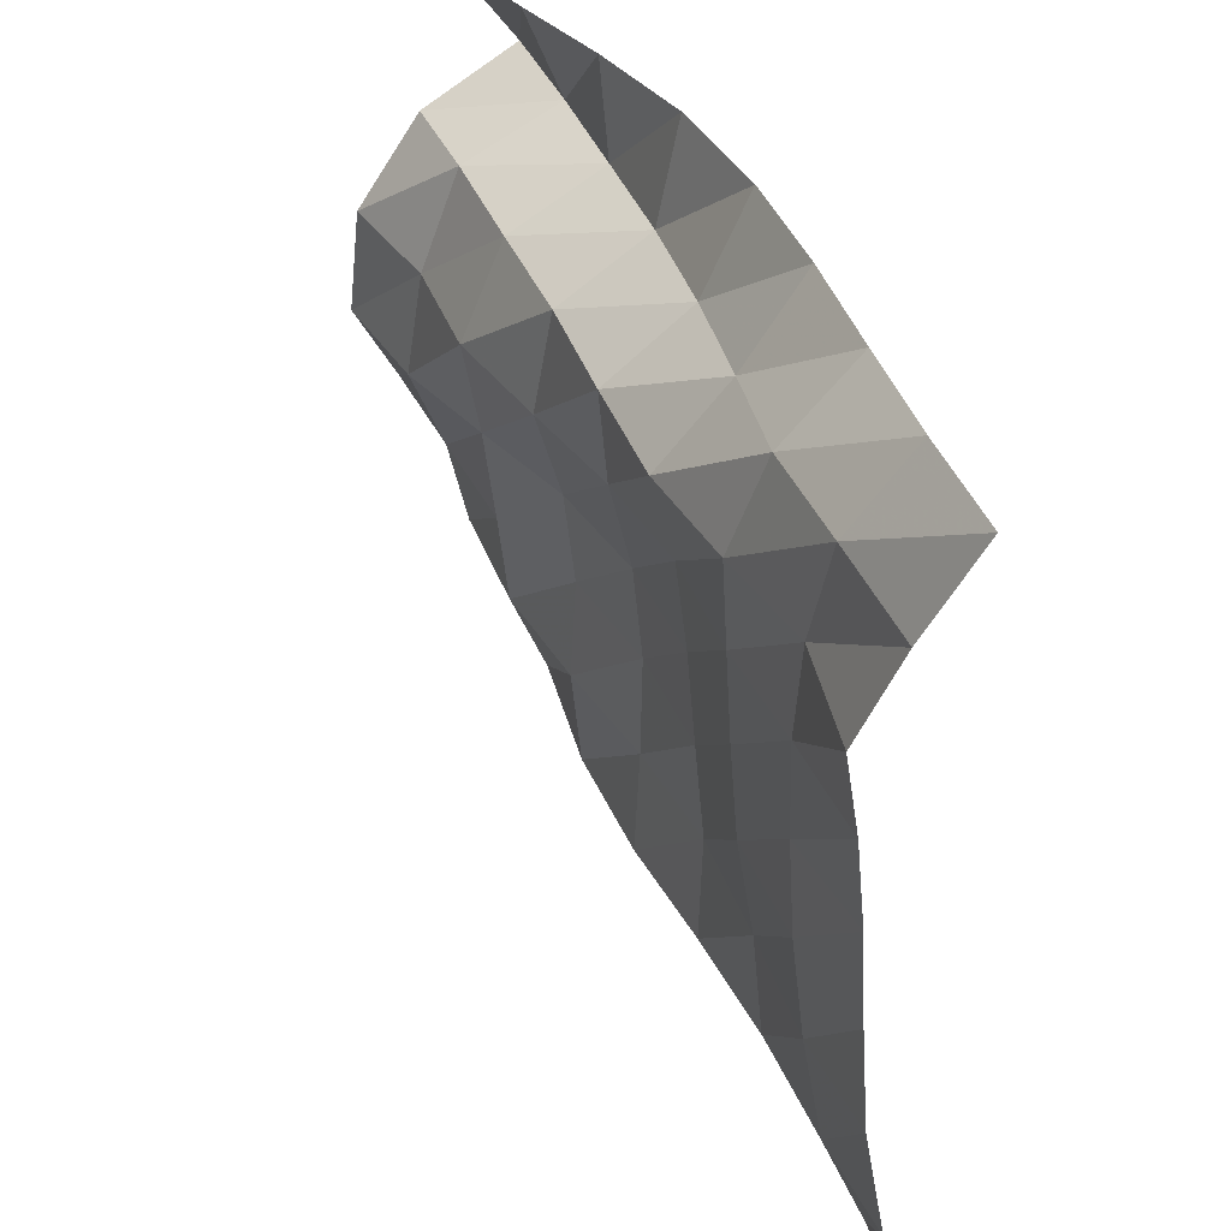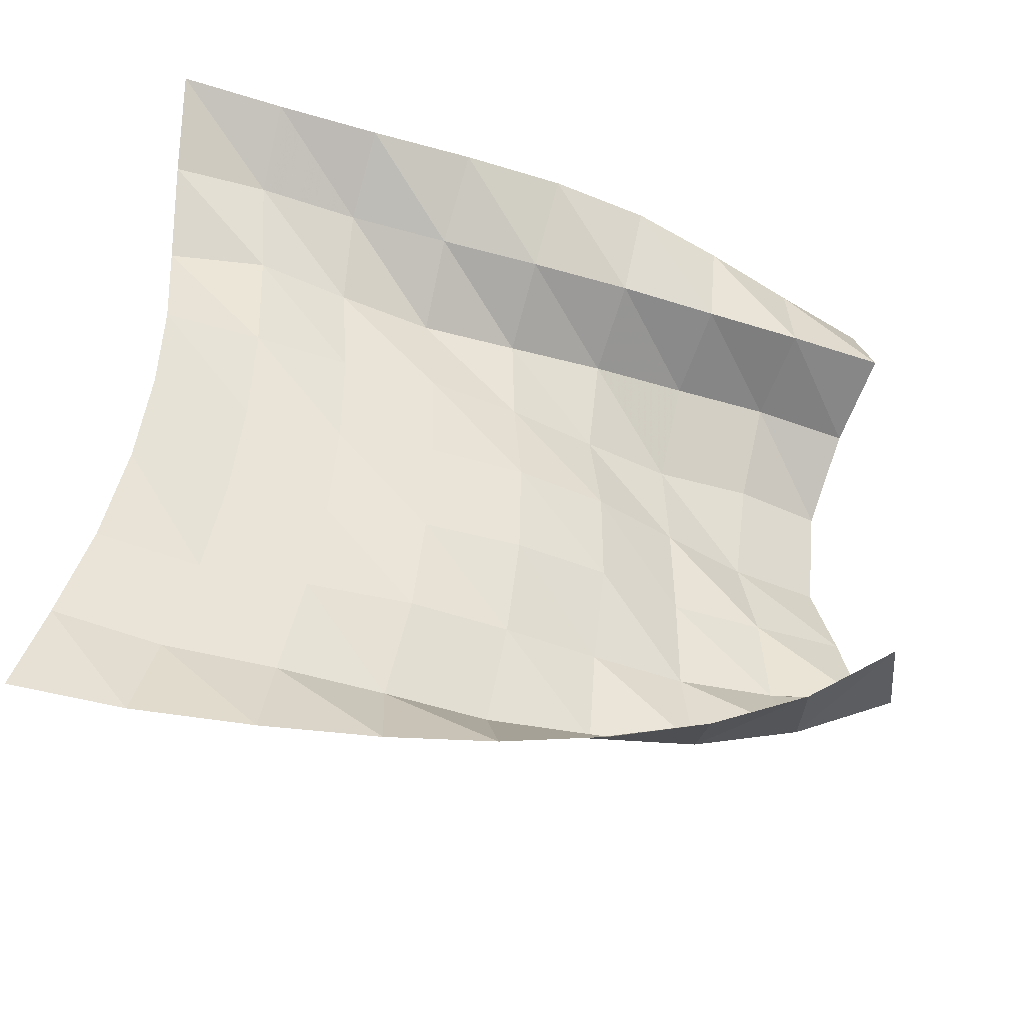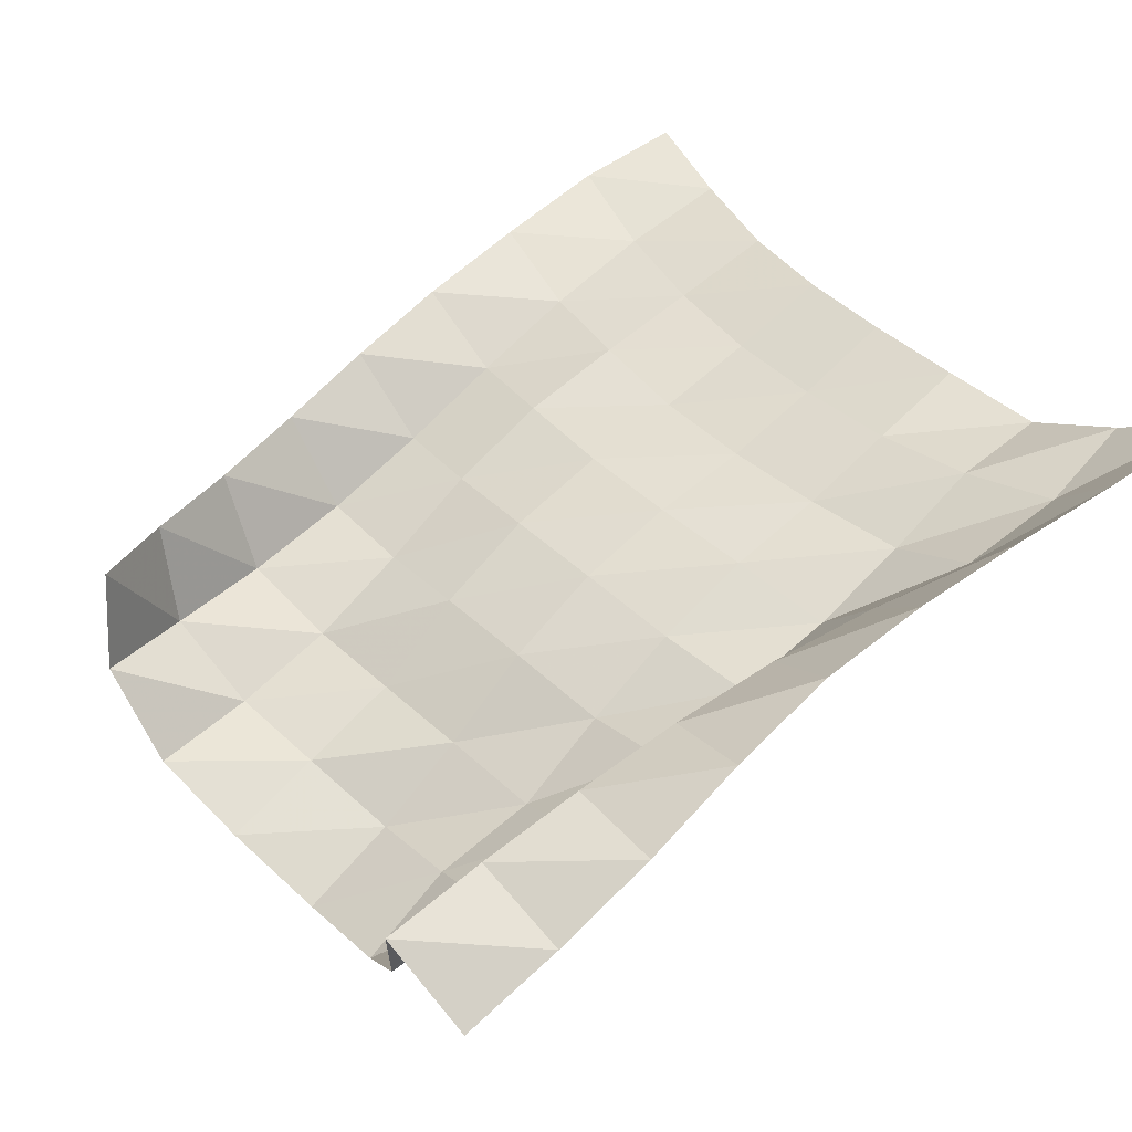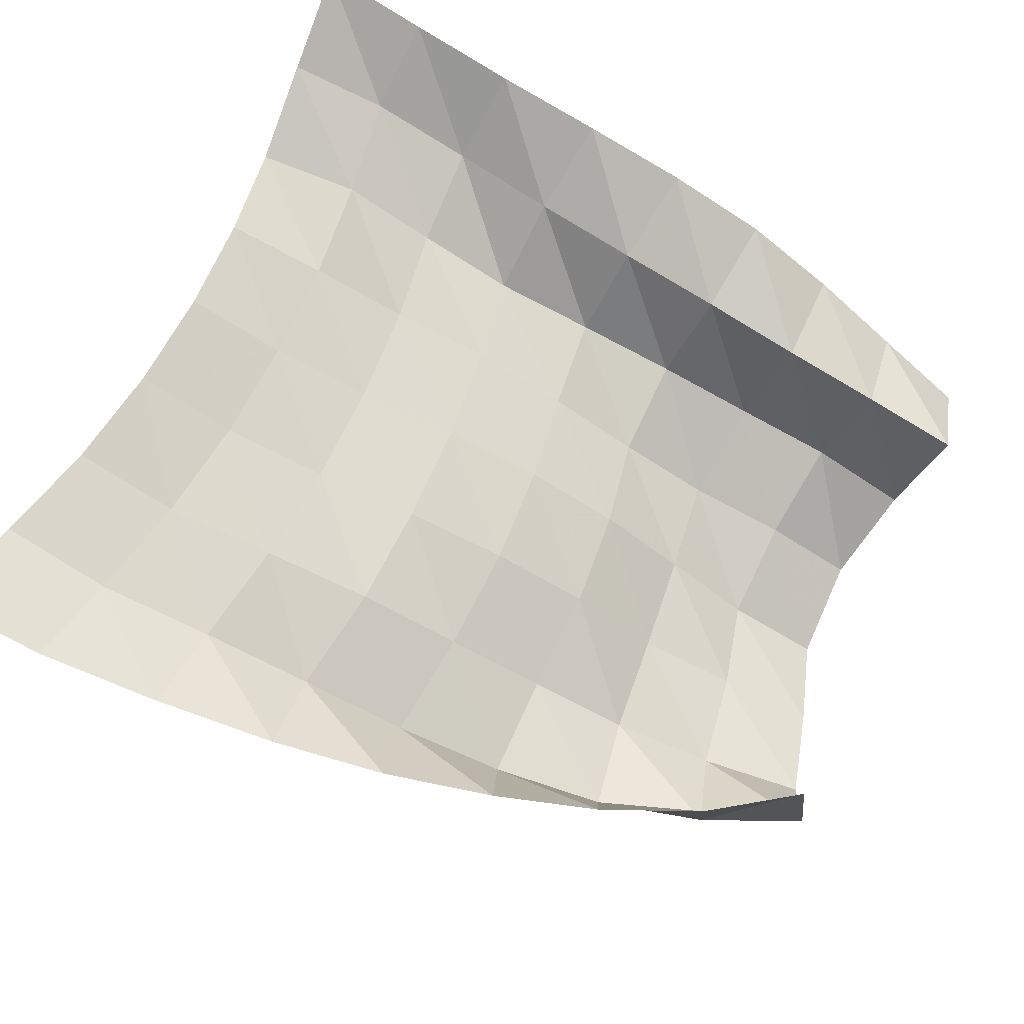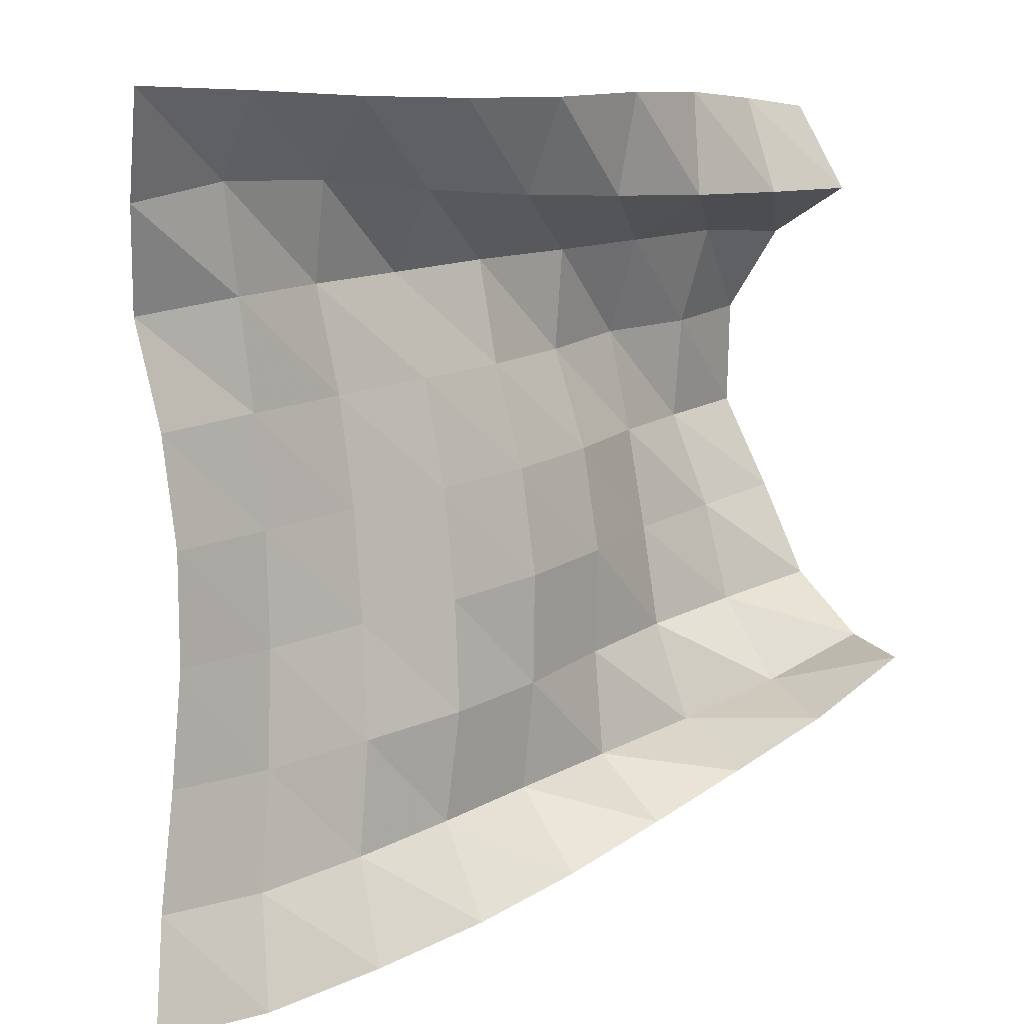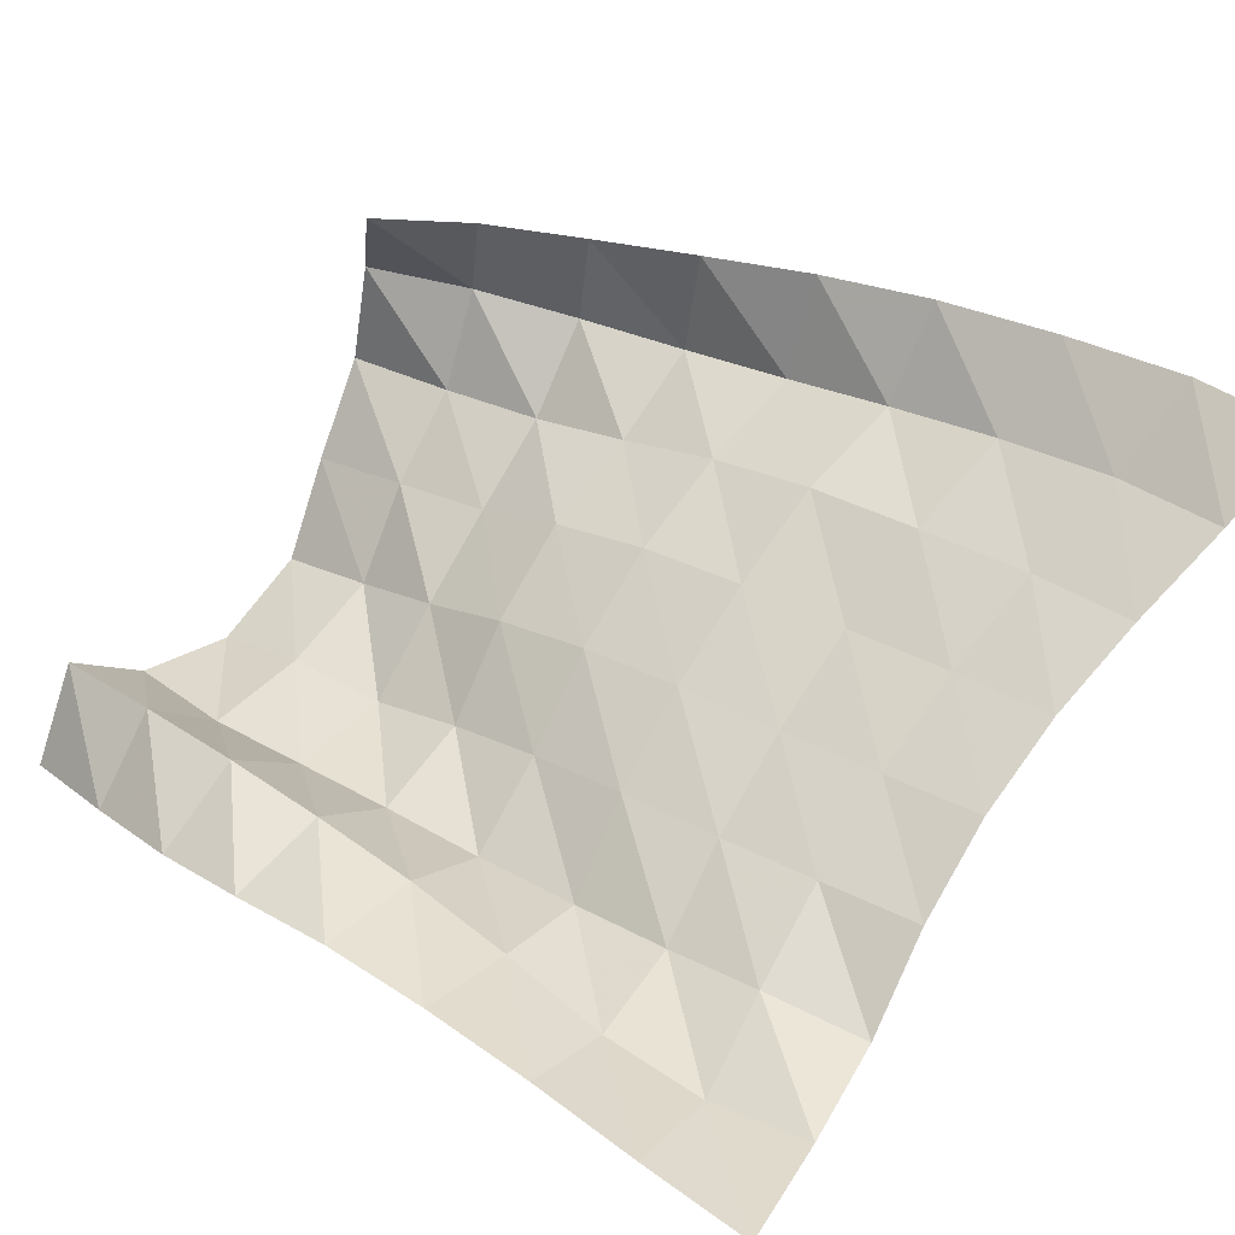
<metadata>
{"format":"obj","ext":"obj","renderer":"f3d","projection":"perspective","resolution":1024,"background":"white","views":[{"elev":40.0,"azim":86.7,"up":"+Z"},{"elev":52.8,"azim":-173.5,"up":"+Y"},{"elev":32.6,"azim":-34.4,"up":"+Y"},{"elev":66.5,"azim":-154.1,"up":"+Y"},{"elev":8.8,"azim":158.3,"up":"+Z"},{"elev":70.7,"azim":35.7,"up":"+Y"}]}
</metadata>
<code>
v -1 0 -1
v -1.033 -0.06883 -0.7492
v -1.073 -0.1123 -0.4879
v -1.1 -0.1274 -0.2278
v -1.102 -0.1414 0.02626
v -1.079 -0.1668 0.2769
v -1.035 -0.205 0.5226
v -1.012 -0.1151 0.763
v -1 0 1
v -1.265 -0.06234 -0.9955
v -1.282 -0.1608 -0.7548
v -1.314 -0.2053 -0.4887
v -1.33 -0.234 -0.2222
v -1.328 -0.2494 0.04043
v -1.309 -0.2583 0.301
v -1.275 -0.249 0.5565
v -1.235 -0.2108 0.805
v -1.262 -0.07144 0.9942
v -1.548 -0.143 -0.9581
v -1.543 -0.2559 -0.7275
v -1.569 -0.2783 -0.4626
v -1.573 -0.318 -0.1992
v -1.562 -0.3382 0.06342
v -1.535 -0.3544 0.3218
v -1.488 -0.3707 0.5735
v -1.483 -0.2924 0.8057
v -1.526 -0.1324 0.9847
v -1.827 -0.2228 -0.9082
v -1.793 -0.3678 -0.6997
v -1.823 -0.3578 -0.4361
v -1.821 -0.3803 -0.1725
v -1.803 -0.4017 0.08932
v -1.768 -0.4307 0.3449
v -1.713 -0.4846 0.5887
v -1.743 -0.3312 0.781
v -1.789 -0.1957 0.9827
v -2.088 -0.3005 -0.8434
v -2.037 -0.4869 -0.6724
v -2.057 -0.4735 -0.4099
v -2.059 -0.4695 -0.1456
v -2.035 -0.4932 0.1132
v -1.989 -0.5441 0.3612
v -1.955 -0.5646 0.6098
v -2.003 -0.3772 0.7654
v -2.042 -0.2744 0.9878
v -2.342 -0.3683 -0.76
v -2.291 -0.5869 -0.636
v -2.28 -0.6098 -0.3772
v -2.281 -0.5964 -0.1177
v -2.252 -0.6216 0.1364
v -2.199 -0.6796 0.3793
v -2.199 -0.6384 0.6259
v -2.259 -0.4386 0.7601
v -2.281 -0.3897 1.002
v -2.584 -0.414 -0.6665
v -2.555 -0.6525 -0.5838
v -2.508 -0.7335 -0.3461
v -2.479 -0.7568 -0.09428
v -2.447 -0.7821 0.1562
v -2.409 -0.8191 0.4066
v -2.437 -0.7238 0.6426
v -2.507 -0.5121 0.758
v -2.501 -0.5327 1.006
v -2.817 -0.4247 -0.5551
v -2.81 -0.6709 -0.5062
v -2.75 -0.8169 -0.3092
v -2.708 -0.8606 -0.06412
v -2.646 -0.9338 0.1699
v -2.647 -0.8958 0.4221
v -2.677 -0.808 0.6603
v -2.753 -0.5888 0.7615
v -2.719 -0.6745 0.9937
v -3.024 -0.4069 -0.4108
v -3.046 -0.6569 -0.3997
v -2.996 -0.8644 -0.2629
v -2.935 -0.9628 -0.034
v -2.863 -1.055 0.1929
v -2.856 -1.028 0.4479
v -2.916 -0.8865 0.6516
v -2.992 -0.6727 0.7679
v -2.937 -0.8053 0.9766
f 1 10 2
f 2 10 11
f 2 11 3
f 3 11 12
f 3 12 4
f 4 12 13
f 4 13 5
f 5 13 14
f 5 14 6
f 6 14 15
f 6 15 7
f 7 15 16
f 7 16 8
f 8 16 17
f 8 17 9
f 9 17 18
f 10 19 11
f 11 19 20
f 11 20 12
f 12 20 21
f 12 21 13
f 13 21 22
f 13 22 14
f 14 22 23
f 14 23 15
f 15 23 24
f 15 24 16
f 16 24 25
f 16 25 17
f 17 25 26
f 17 26 18
f 18 26 27
f 19 28 20
f 20 28 29
f 20 29 21
f 21 29 30
f 21 30 22
f 22 30 31
f 22 31 23
f 23 31 32
f 23 32 24
f 24 32 33
f 24 33 25
f 25 33 34
f 25 34 26
f 26 34 35
f 26 35 27
f 27 35 36
f 28 37 29
f 29 37 38
f 29 38 30
f 30 38 39
f 30 39 31
f 31 39 40
f 31 40 32
f 32 40 41
f 32 41 33
f 33 41 42
f 33 42 34
f 34 42 43
f 34 43 35
f 35 43 44
f 35 44 36
f 36 44 45
f 37 46 38
f 38 46 47
f 38 47 39
f 39 47 48
f 39 48 40
f 40 48 49
f 40 49 41
f 41 49 50
f 41 50 42
f 42 50 51
f 42 51 43
f 43 51 52
f 43 52 44
f 44 52 53
f 44 53 45
f 45 53 54
f 46 55 47
f 47 55 56
f 47 56 48
f 48 56 57
f 48 57 49
f 49 57 58
f 49 58 50
f 50 58 59
f 50 59 51
f 51 59 60
f 51 60 52
f 52 60 61
f 52 61 53
f 53 61 62
f 53 62 54
f 54 62 63
f 55 64 56
f 56 64 65
f 56 65 57
f 57 65 66
f 57 66 58
f 58 66 67
f 58 67 59
f 59 67 68
f 59 68 60
f 60 68 69
f 60 69 61
f 61 69 70
f 61 70 62
f 62 70 71
f 62 71 63
f 63 71 72
f 64 73 65
f 65 73 74
f 65 74 66
f 66 74 75
f 66 75 67
f 67 75 76
f 67 76 68
f 68 76 77
f 68 77 69
f 69 77 78
f 69 78 70
f 70 78 79
f 70 79 71
f 71 79 80
f 71 80 72
f 72 80 81

</code>
